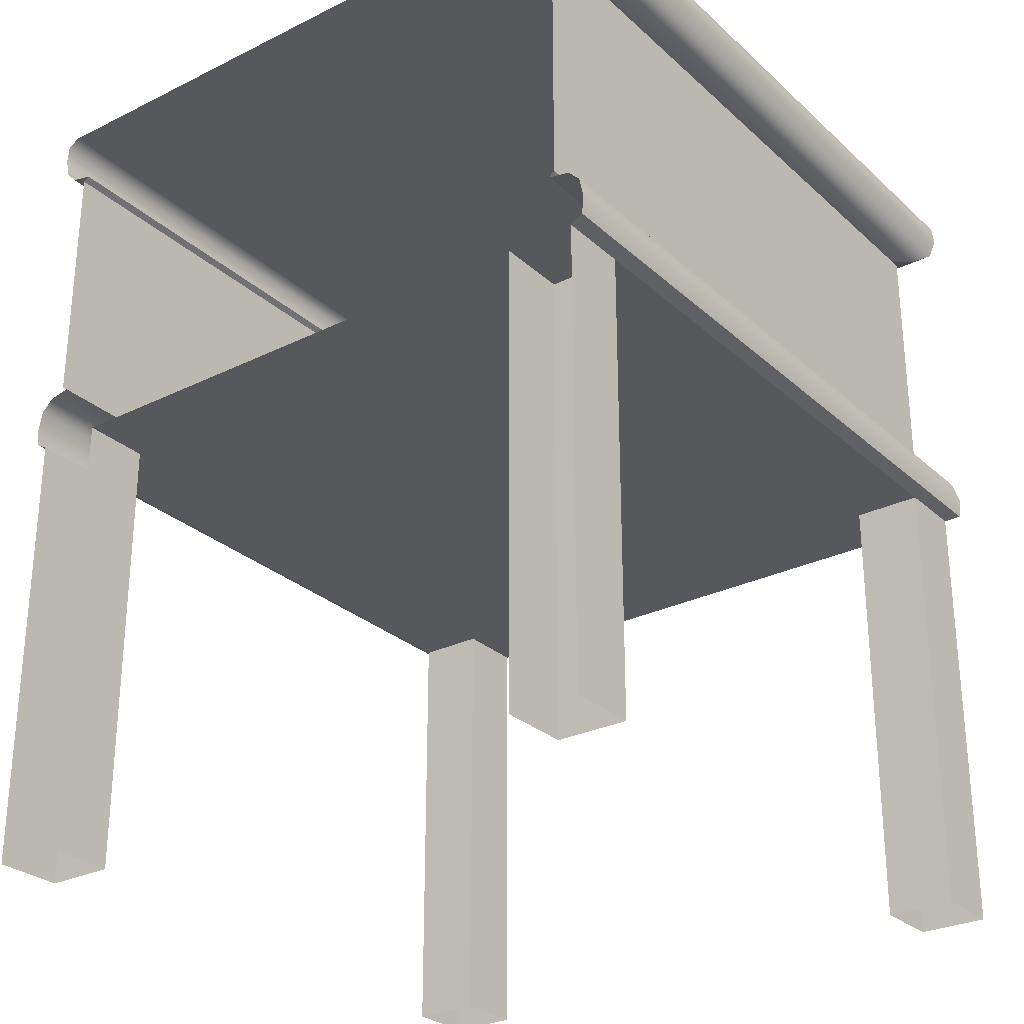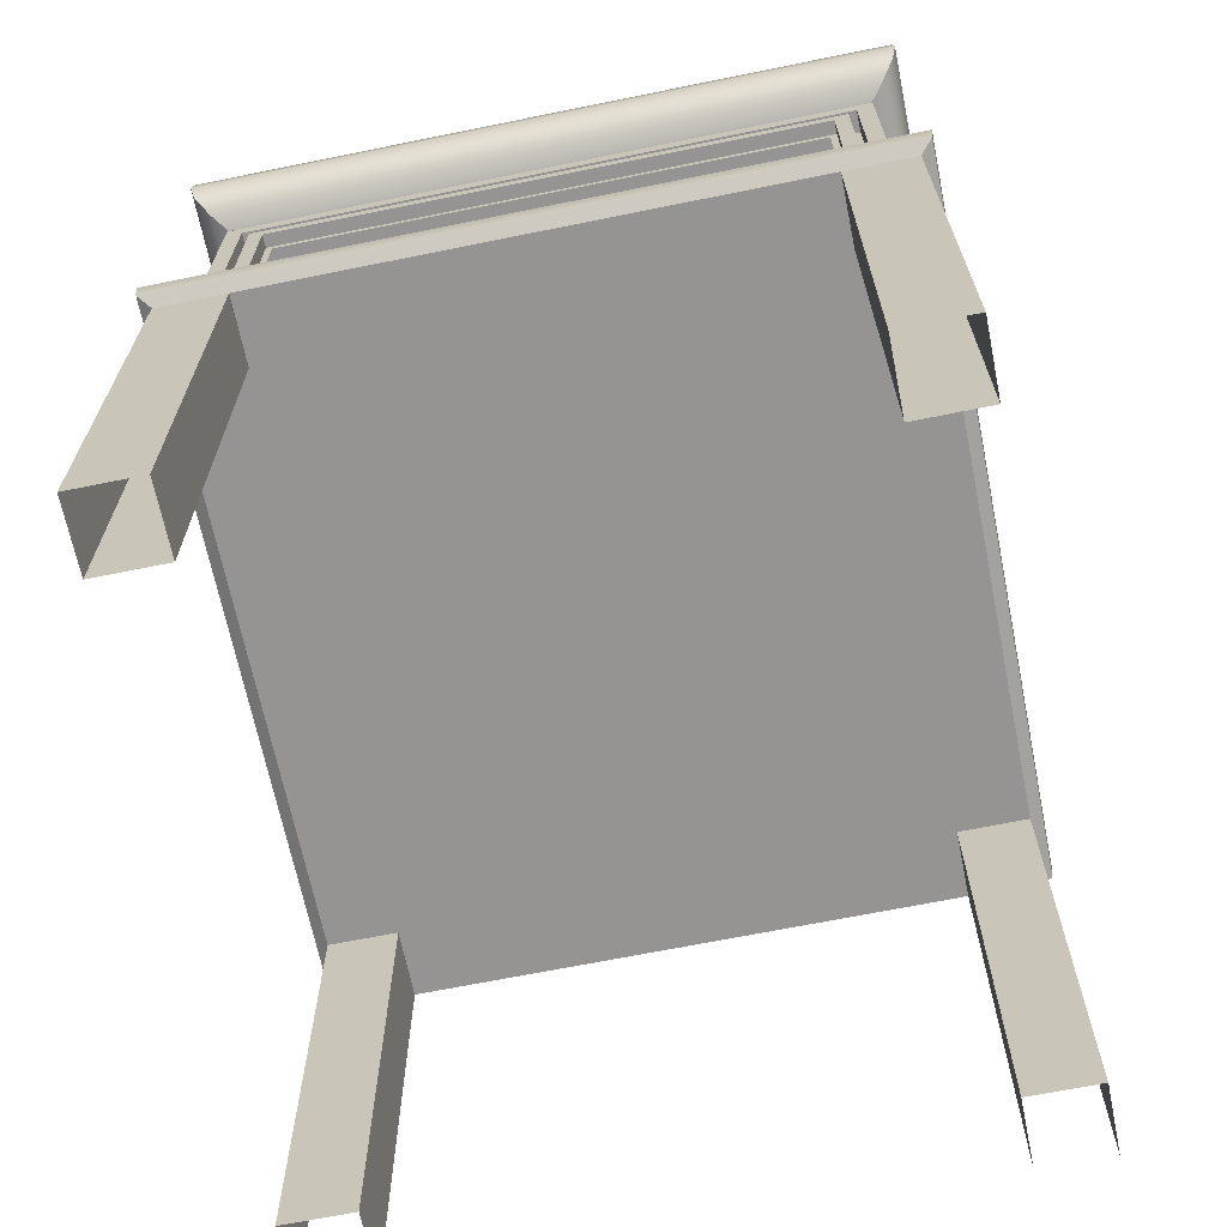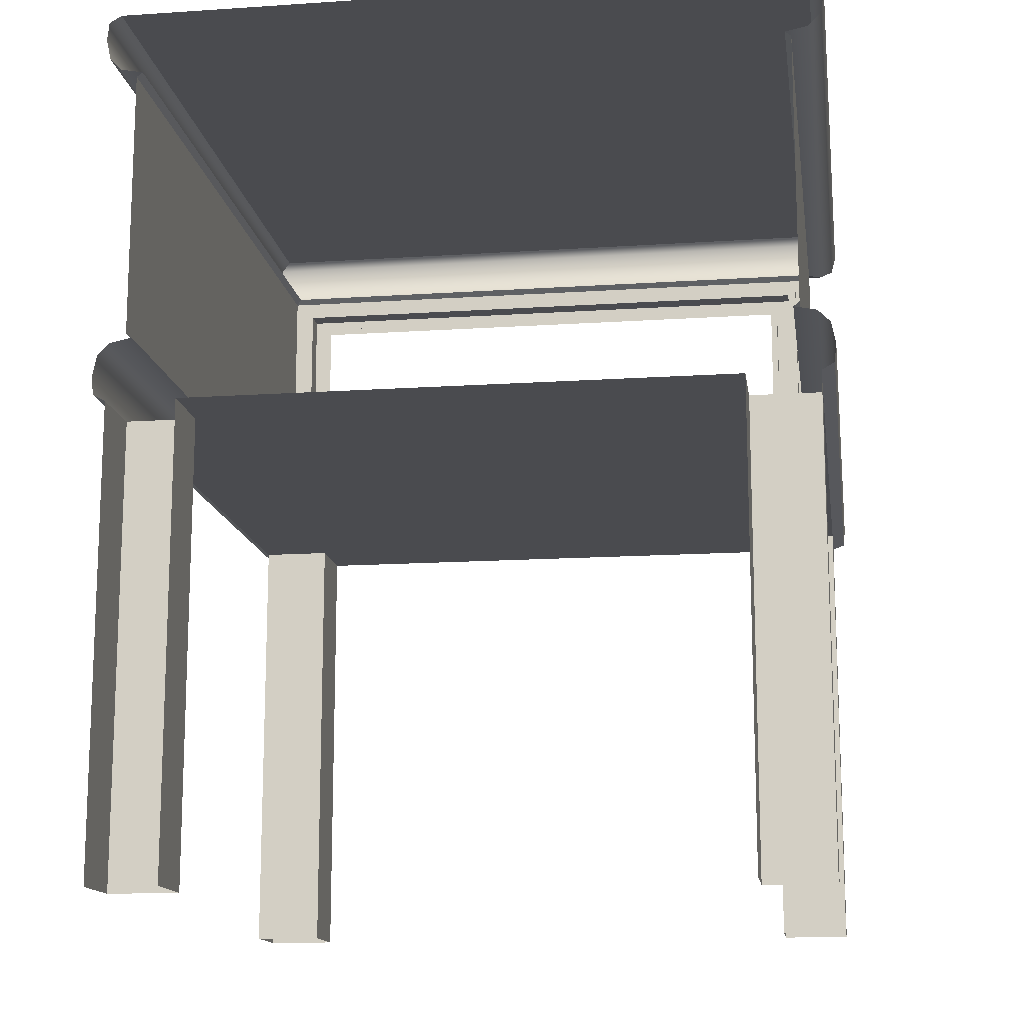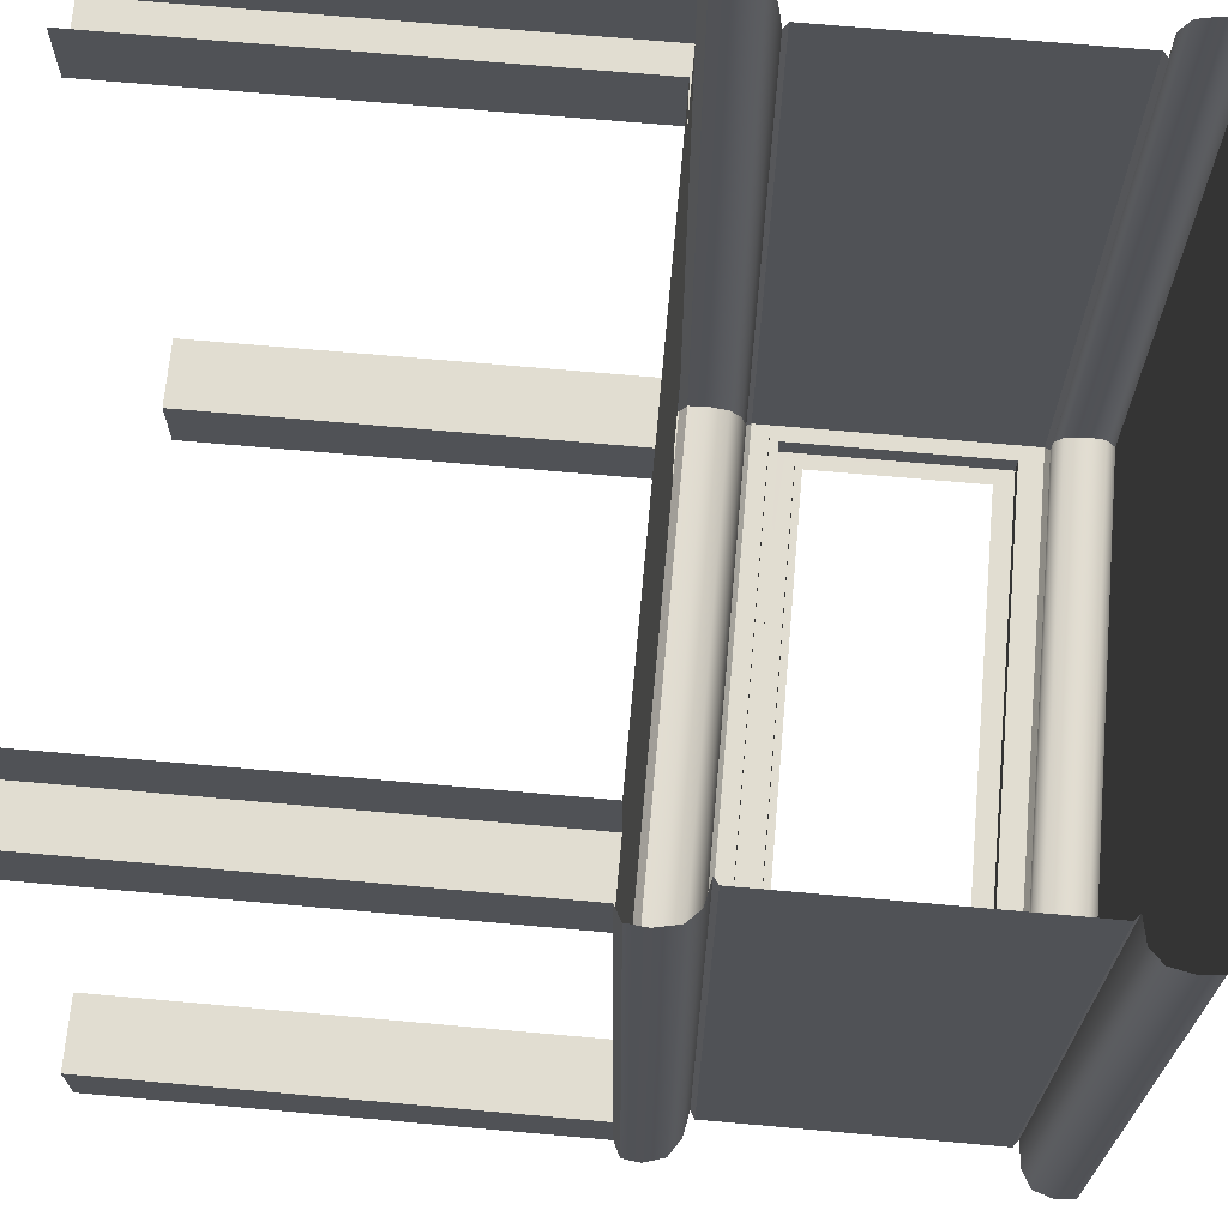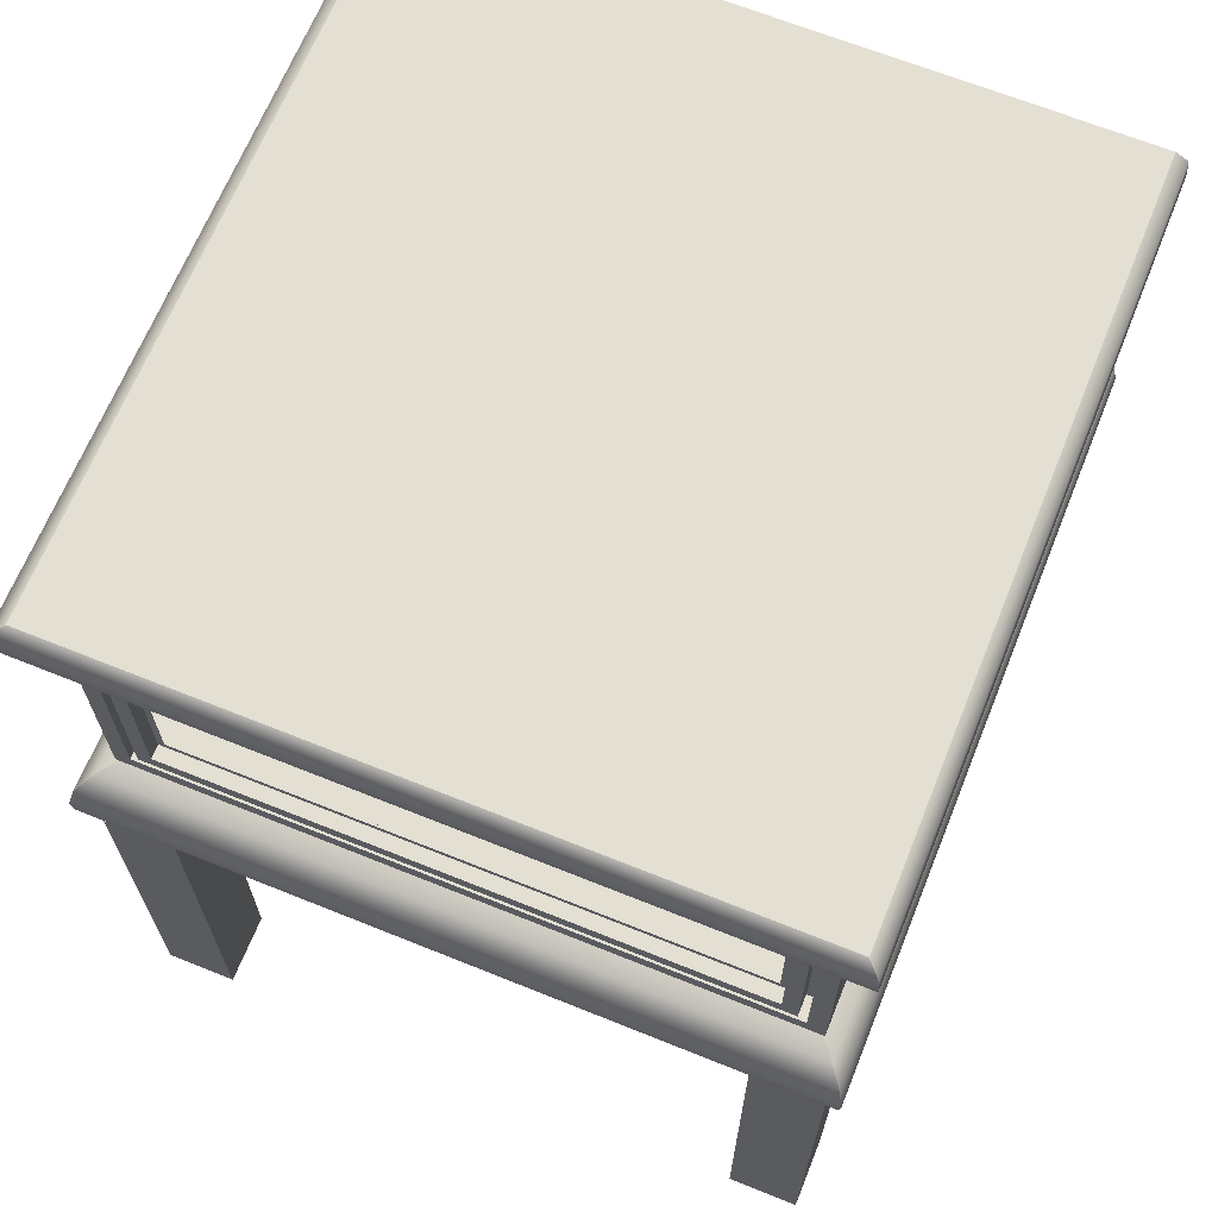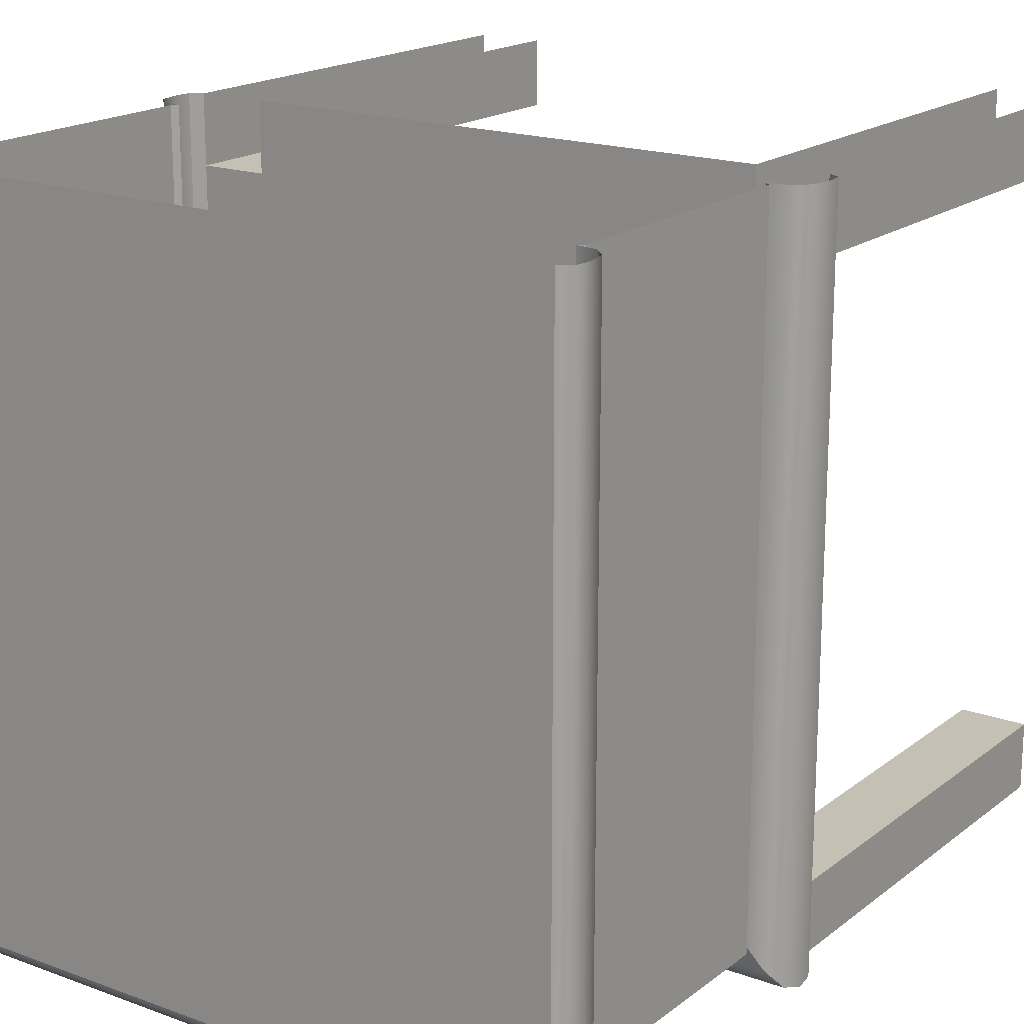
<metadata>
{"format":"obj","ext":"obj","renderer":"f3d","projection":"perspective","resolution":1024,"background":"white","views":[{"elev":-28.0,"azim":-143.2,"up":"+Z"},{"elev":-67.2,"azim":11.5,"up":"+Z"},{"elev":-14.3,"azim":-171.7,"up":"+Z"},{"elev":68.8,"azim":-84.9,"up":"+Y"},{"elev":66.7,"azim":22.0,"up":"+Z"},{"elev":18.3,"azim":35.1,"up":"+Y"}]}
</metadata>
<code>
o EndTable
v -3.825 -4.007 9.285
v -3.825 3.911 9.285
v -3.846 3.911 9.086
v -3.846 -4.028 9.086
v -3.692 -3.874 9.361
v -3.692 3.911 9.361
v -2.936 -3.874 5.003
v -3.692 -3.874 5.003
v -3.692 -3.874 -1e-06
v -2.936 -3.874 -1e-06
v -3.692 3.153 5.003
v -3.692 3.911 5.003
v -3.692 3.911 1e-06
v -3.692 3.153 1e-06
v -2.936 3.911 5.003
v -2.936 3.153 5.003
v -2.936 3.153 1e-06
v -2.936 3.911 1e-06
v -2.936 -3.116 -1e-06
v -2.936 -3.116 5.003
v -3.692 -3.116 5.003
v -3.692 -3.116 -1e-06
v -3.431 3.911 8.681
v -3.496 3.911 8.631
v -3.496 -3.589 8.631
v -3.431 -3.509 8.681
v -3.056 -3.44 6.188
v -2.981 -3.44 6.263
v -2.981 -3.44 8.128
v -3.056 -3.44 8.203
v -3.056 -3.59 6.188
v -3.056 -3.59 8.203
v -3.218 -3.589 6.011
v -3.218 -3.589 8.353
v -3.218 -3.347 6.011
v -3.218 -3.347 8.353
v -3.31 -3.347 5.919
v -3.31 -3.347 8.445
v -3.31 -3.589 5.919
v -3.31 -3.589 8.445
v -3.496 -3.589 5.733
v 3.692 3.911 9.361
v 3.692 -3.874 9.361
v 3.825 -4.007 9.285
v 3.846 -4.028 9.086
v -3.79 -3.958 8.858
v 3.79 -3.958 8.858
v -3.638 -3.768 8.729
v 3.638 -3.768 8.729
v 3.431 -3.509 8.681
v 3.496 -3.589 8.631
v 3.31 -3.589 8.445
v 3.31 -3.347 8.445
v 3.218 -3.347 8.353
v 3.218 -3.589 8.353
v 3.056 -3.59 8.203
v 3.056 -3.44 8.203
v 2.981 -3.44 8.128
v 2.981 -3.44 6.263
v 3.056 -3.44 6.188
v 3.056 -3.59 6.188
v 3.846 3.911 9.086
v 3.825 3.911 9.285
v 2.936 -3.874 5.003
v 2.936 -3.874 -1e-06
v 3.692 -3.874 -1e-06
v 3.692 -3.874 5.003
v 3.692 3.153 5.003
v 3.692 3.153 1e-06
v 3.692 3.911 1e-06
v 3.692 3.911 5.003
v 2.936 3.911 5.003
v 2.936 3.911 1e-06
v 2.936 3.153 1e-06
v 2.936 3.153 5.003
v 2.936 -3.116 -1e-06
v 2.936 -3.116 5.003
v 3.692 -3.116 5.003
v 3.692 -3.116 -1e-06
v 3.496 3.911 8.631
v 3.431 3.911 8.681
v 3.218 -3.589 6.011
v 3.218 -3.347 6.011
v 3.31 -3.347 5.919
v 3.31 -3.589 5.919
v 3.496 -3.589 5.733
v 3.496 3.911 5.733
v -3.846 3.911 5.278
v -3.825 3.911 5.079
v -3.825 -4.007 5.079
v -3.846 -4.028 5.278
v -3.496 3.911 5.733
v -3.431 3.911 5.683
v -3.431 -3.509 5.683
v 3.825 -4.007 5.079
v 3.846 -4.028 5.278
v -3.79 -3.958 5.506
v 3.79 -3.958 5.506
v -3.638 -3.768 5.634
v 3.638 -3.768 5.634
v 3.431 -3.509 5.683
v 3.825 3.911 5.079
v 3.846 3.911 5.278
v 3.431 3.911 5.683
v -3.799 3.911 5.506
v -3.671 3.911 5.634
v -3.671 3.911 8.729
v -3.799 3.911 8.858
v 3.671 3.911 8.729
v 3.799 3.911 8.858
v 3.799 3.911 5.506
v 3.671 3.911 5.634
f 1 3 4
f 5 2 1
f 8 10 7
f 12 14 11
f 16 18 15
f 20 10 19
f 22 8 21
f 11 17 16
f 20 22 21
f 24 26 23
f 27 29 30
f 27 32 31
f 31 34 33
f 33 36 35
f 37 36 38
f 37 40 39
f 39 25 41
f 6 43 42
f 5 44 43
f 1 45 44
f 4 47 45
f 48 47 46
f 26 49 48
f 26 51 50
f 40 51 25
f 38 52 40
f 36 53 38
f 34 54 36
f 32 55 34
f 30 56 32
f 29 57 30
f 28 60 59
f 27 61 60
f 62 44 45
f 63 43 44
f 65 67 64
f 69 71 68
f 73 75 72
f 65 77 76
f 67 79 78
f 74 68 75
f 79 77 78
f 80 50 51
f 60 58 59
f 61 57 60
f 61 55 56
f 83 55 82
f 84 54 83
f 85 53 84
f 86 52 85
f 87 51 86
f 88 90 91
f 89 21 90
f 92 94 41
f 64 90 7
f 91 95 96
f 91 98 97
f 97 100 99
f 94 100 101
f 94 86 41
f 41 85 39
f 39 84 37
f 37 83 35
f 35 82 33
f 95 103 96
f 102 78 68
f 87 101 104
f 16 21 11
f 15 75 16
f 68 77 75
f 20 64 7
f 16 77 20
f 90 21 8
f 78 95 67
f 71 102 68
f 12 11 89
f 31 82 61
f 95 64 67
f 7 90 8
f 25 92 41
f 97 88 91
f 99 105 97
f 94 106 99
f 26 107 23
f 48 108 107
f 46 3 108
f 109 50 81
f 110 49 109
f 62 47 110
f 103 98 96
f 111 100 98
f 112 101 100
f 1 2 3
f 5 6 2
f 8 9 10
f 12 13 14
f 16 17 18
f 20 7 10
f 22 9 8
f 11 14 17
f 20 19 22
f 24 25 26
f 27 28 29
f 27 30 32
f 31 32 34
f 33 34 36
f 37 35 36
f 37 38 40
f 39 40 25
f 6 5 43
f 5 1 44
f 1 4 45
f 4 46 47
f 48 49 47
f 26 50 49
f 26 25 51
f 40 52 51
f 38 53 52
f 36 54 53
f 34 55 54
f 32 56 55
f 30 57 56
f 29 58 57
f 28 27 60
f 27 31 61
f 62 63 44
f 63 42 43
f 65 66 67
f 69 70 71
f 73 74 75
f 65 64 77
f 67 66 79
f 74 69 68
f 79 76 77
f 80 81 50
f 60 57 58
f 61 56 57
f 61 82 55
f 83 54 55
f 84 53 54
f 85 52 53
f 86 51 52
f 87 80 51
f 88 89 90
f 89 11 21
f 92 93 94
f 64 95 90
f 91 90 95
f 91 96 98
f 97 98 100
f 94 99 100
f 94 101 86
f 41 86 85
f 39 85 84
f 37 84 83
f 35 83 82
f 95 102 103
f 102 95 78
f 87 86 101
f 16 20 21
f 15 72 75
f 68 78 77
f 20 77 64
f 16 75 77
f 31 33 82
f 25 24 92
f 97 105 88
f 99 106 105
f 94 93 106
f 26 48 107
f 48 46 108
f 46 4 3
f 109 49 50
f 110 47 49
f 62 45 47
f 103 111 98
f 111 112 100
f 112 104 101

</code>
